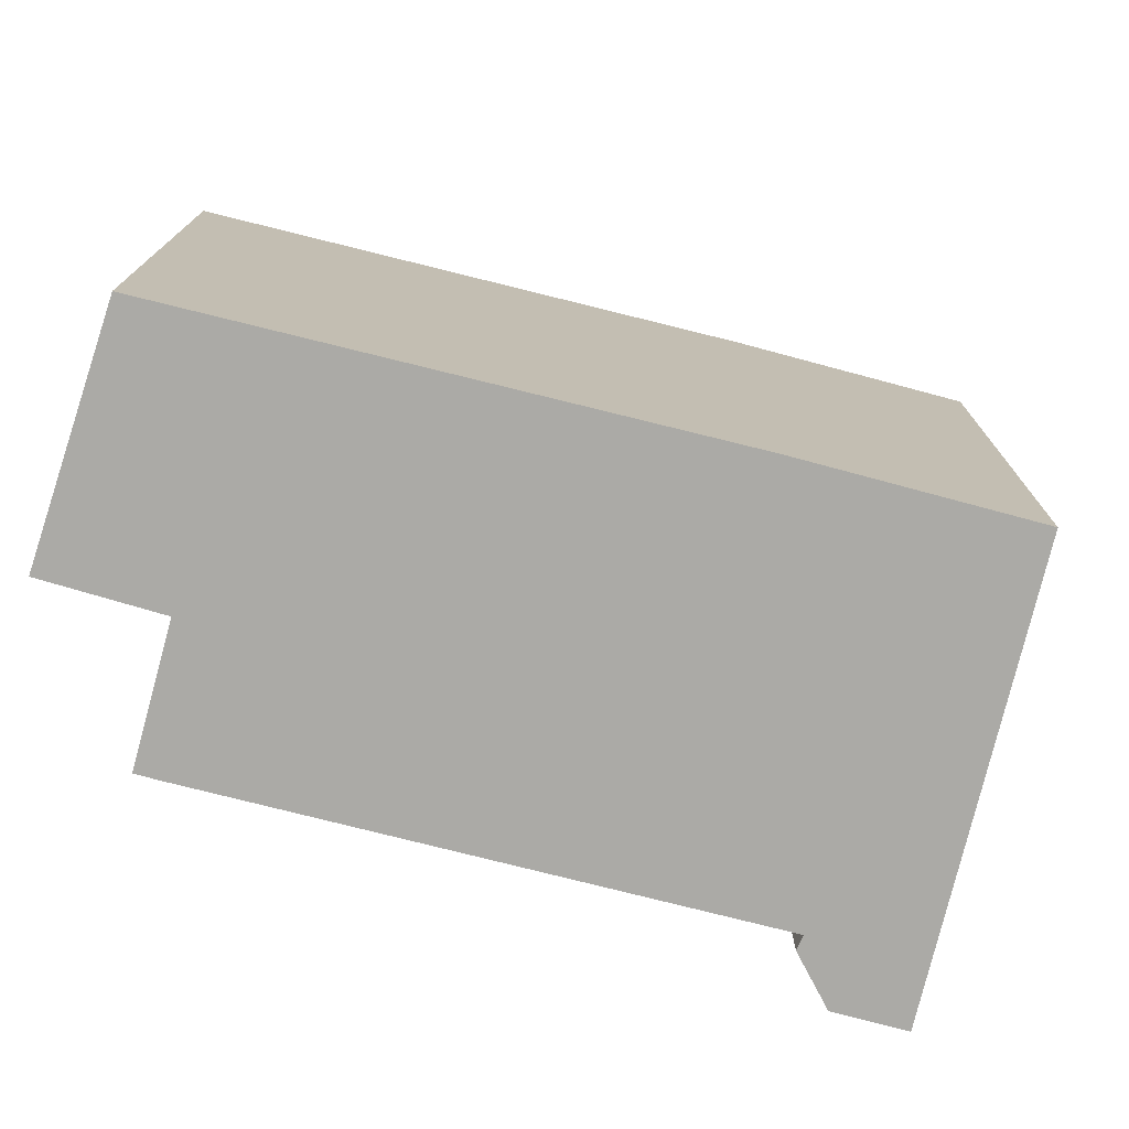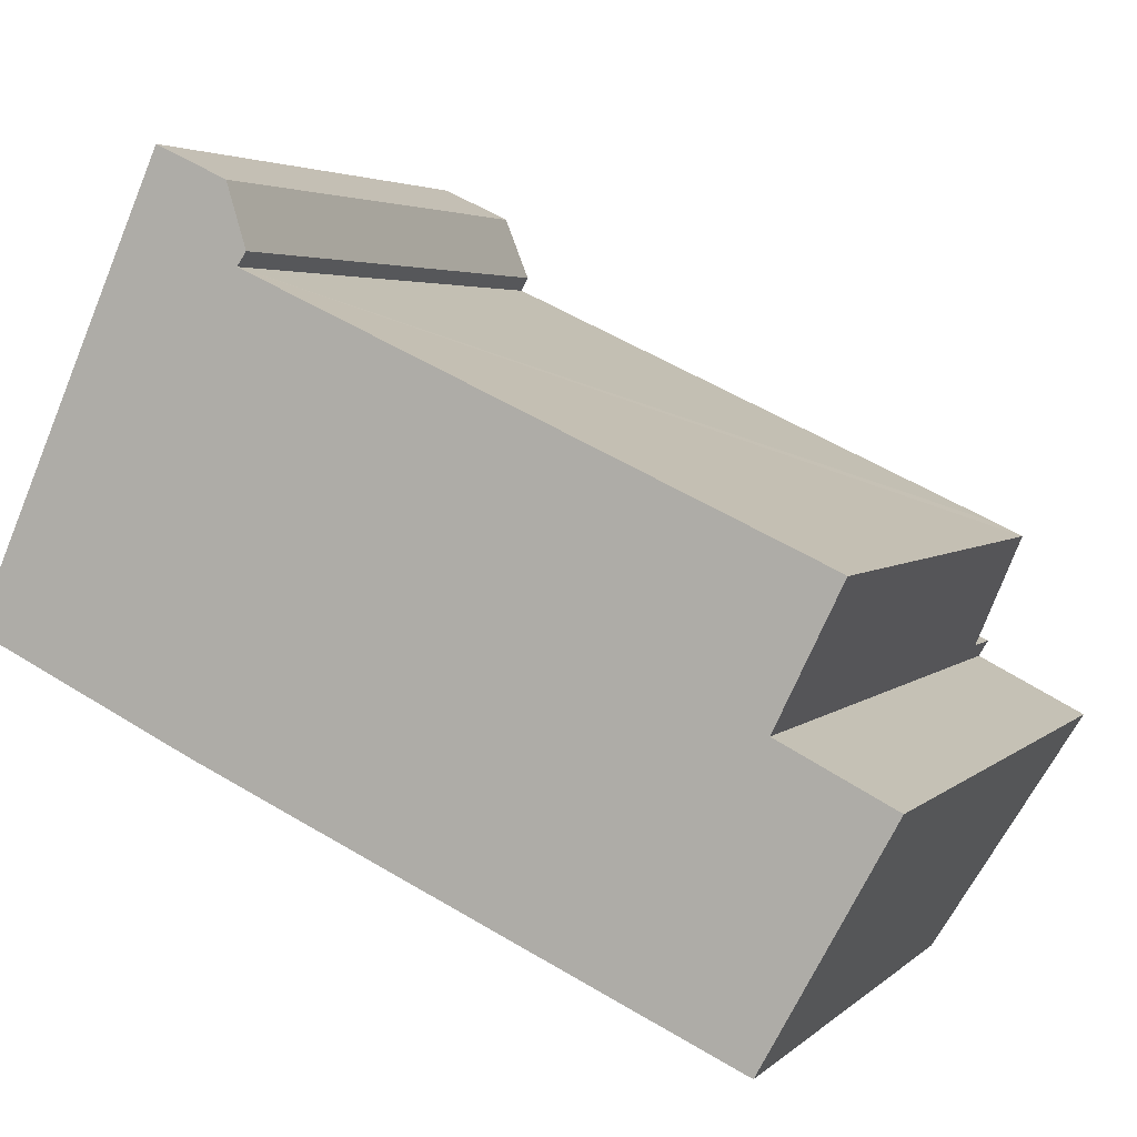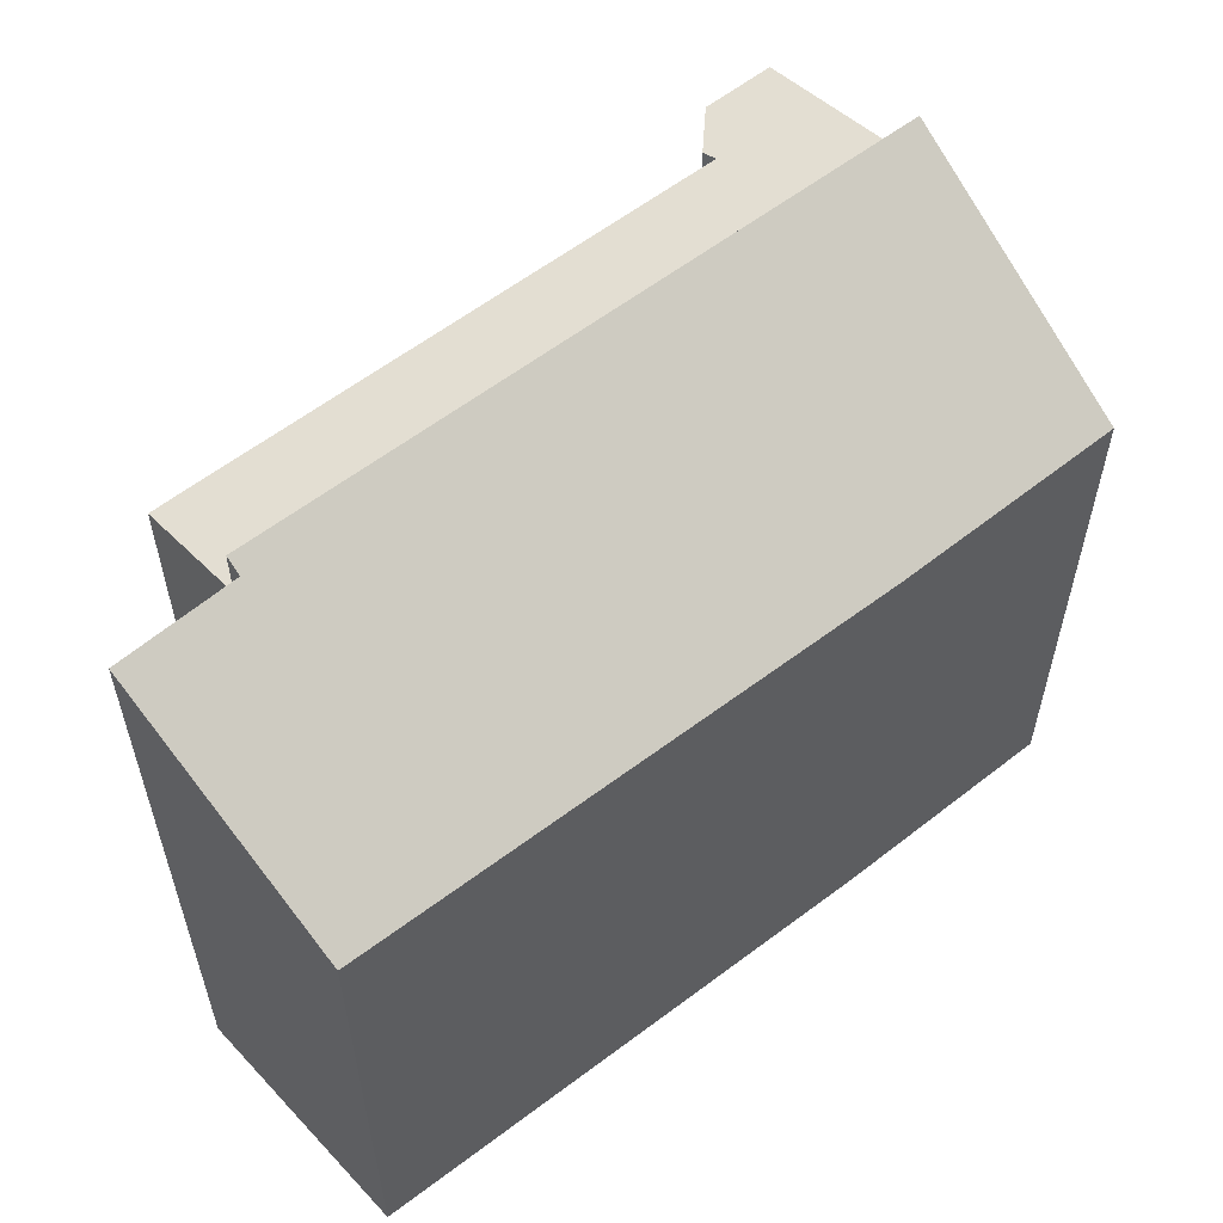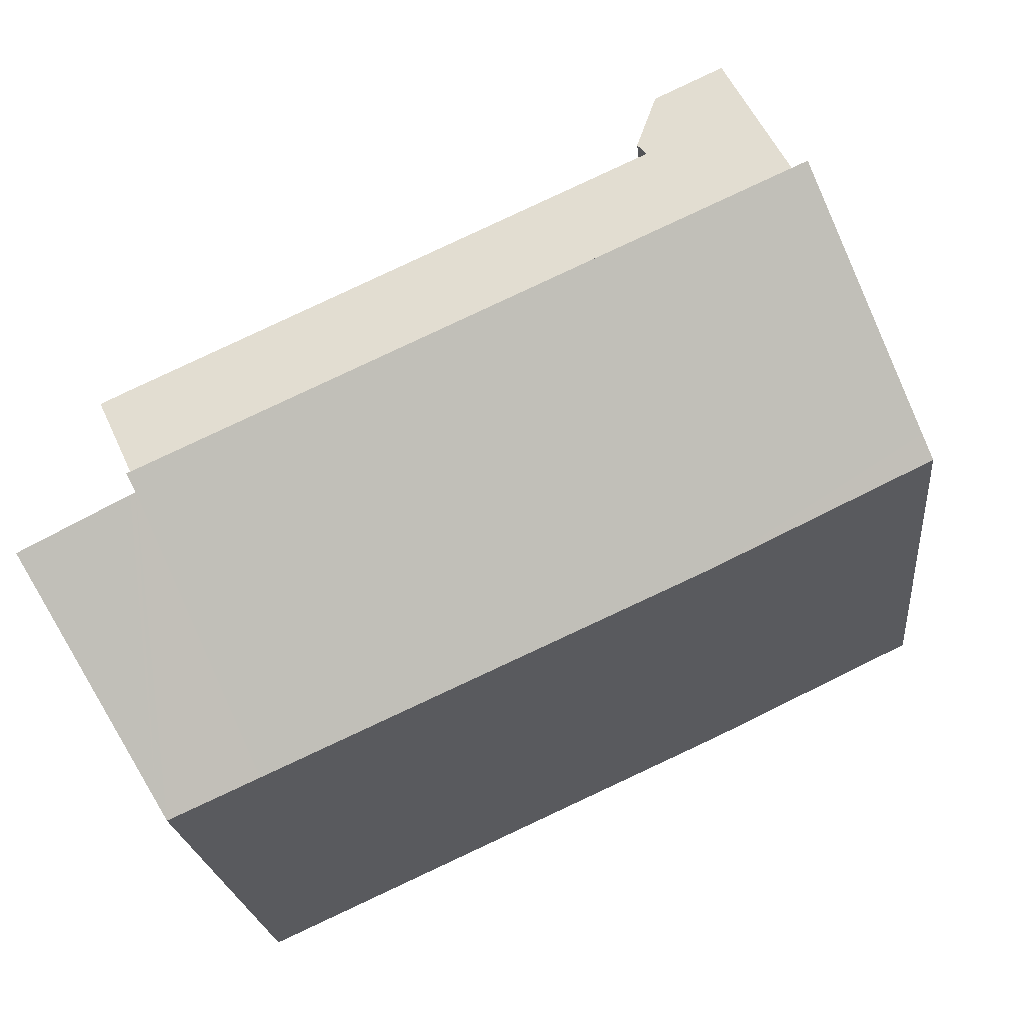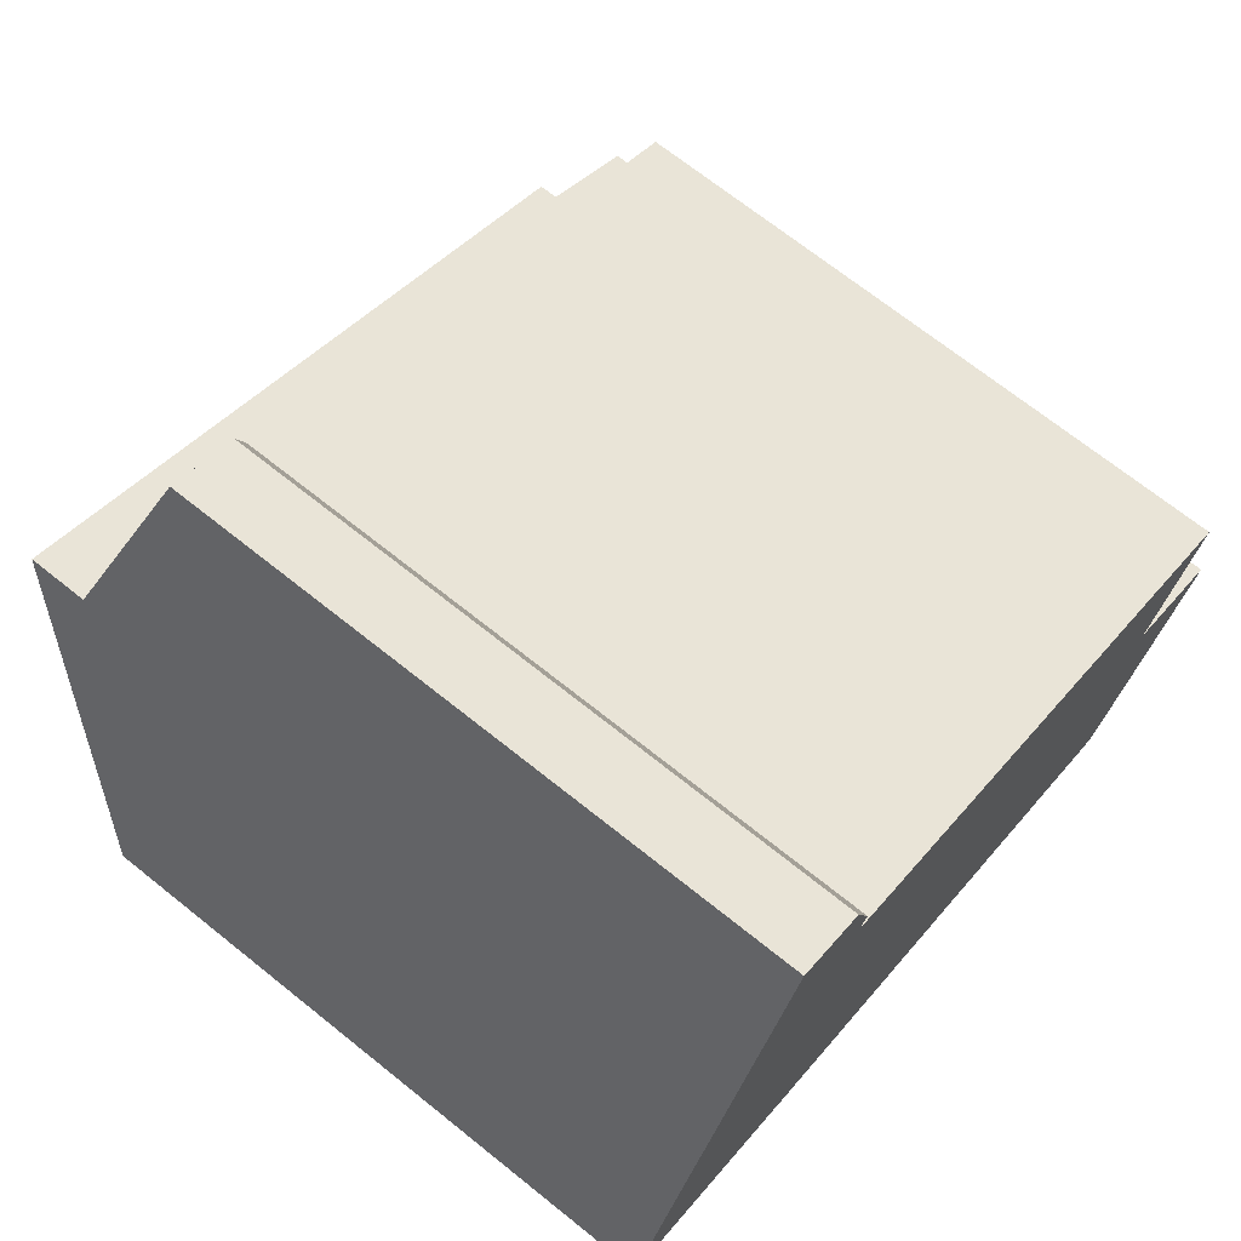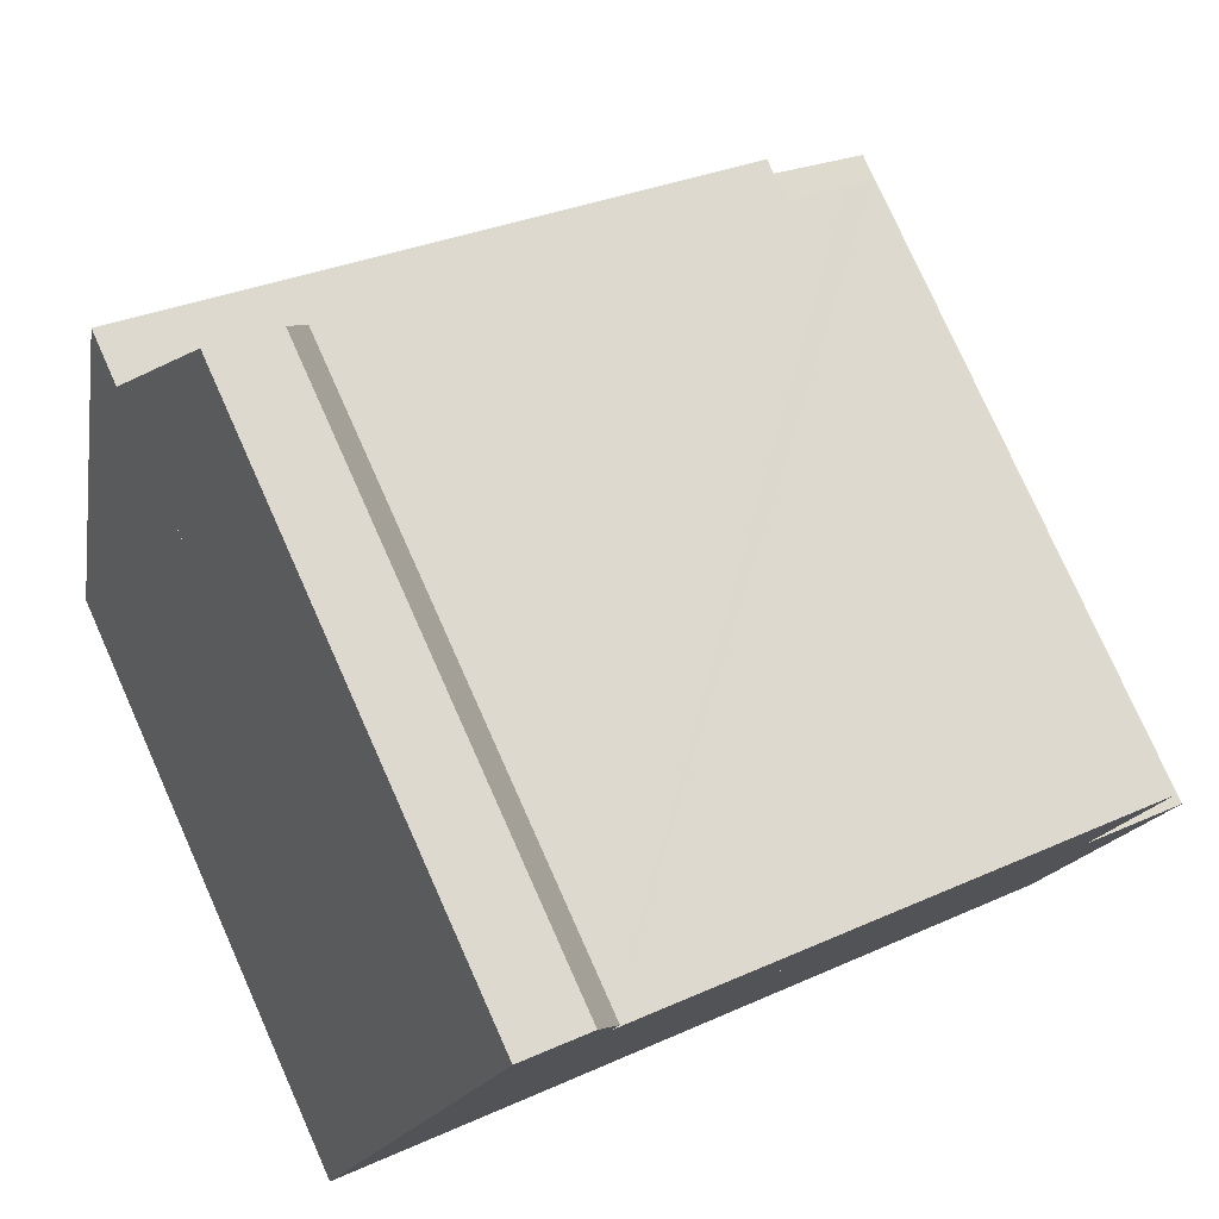
<metadata>
{"format":"obj","ext":"obj","renderer":"f3d","projection":"perspective","resolution":1024,"background":"white","views":[{"elev":-75.9,"azim":-169.5,"up":"+Y"},{"elev":3.8,"azim":22.0,"up":"+Z"},{"elev":59.4,"azim":166.6,"up":"+Y"},{"elev":-21.4,"azim":-174.5,"up":"+Z"},{"elev":69.8,"azim":-51.3,"up":"+Z"},{"elev":78.0,"azim":-24.1,"up":"+Z"}]}
</metadata>
<code>
v  0.294 17.4 0.664
v  6.53 16.96 -3.121
v  0 17.01 1.042e-15
v  3.329 21.39 7.505
v  22.49 21.39 -1.324
v  22.27 21.12 -1.778
v  19.29 17 -8.909
v  21.9 17.01 -10.09
v  22.16 17.31 -9.604
v  22.42 21.12 -1.856
v  25.56 21.05 -3.448
v  22.49 8.107e-17 -1.324
v  22.27 1.089e-16 -1.778
v  25.56 2.111e-16 -3.448
v  21.9 6.178e-16 -10.09
v  22.16 5.881e-16 -9.604
v  22.42 1.136e-16 -1.856
v  3.329 -4.595e-16 7.505
v  6.53 1.911e-16 -3.121
v  19.29 5.455e-16 -8.909
v  0 0 0
v  0.294 -4.066e-17 0.664
v  22.49 19.7 -1.324
v  23.35 18.57 2.48
v  24.16 18.57 2.094
v  3.329 19.71 7.505
v  7.994 18.57 9.577
v  7.699 18.01 11.79
v  5.661 18 12.76
v  8.26 18.43 9.969
v  7.699 -7.219e-16 11.79
v  5.661 -7.813e-16 12.76
v  8.26 -6.104e-16 9.969
v  7.994 -5.864e-16 9.577
v  24.16 -1.282e-16 2.094
v  23.35 -1.519e-16 2.48
g defaultobject
f 1 2 3
f 2 1 4
f 2 4 5
f 2 5 6
f 2 6 7
f 7 6 8
f 8 6 9
f 9 10 11
f 10 9 6
f 12 6 5
f 6 12 13
f 14 9 11
f 9 14 8
f 8 14 15
f 15 14 16
f 13 10 6
f 10 13 11
f 11 13 14
f 14 13 17
f 18 5 4
f 5 18 12
f 15 7 8
f 7 15 2
f 2 15 19
f 19 15 20
f 2 21 3
f 21 2 19
f 1 18 4
f 18 1 3
f 18 3 21
f 18 21 22
f 16 13 15
f 13 16 17
f 17 16 14
f 19 22 21
f 22 19 18
f 18 19 12
f 12 19 13
f 13 19 20
f 13 20 15
f 23 24 25
f 24 23 26
f 24 26 27
f 27 26 28
f 28 26 29
f 28 30 27
f 29 31 28
f 31 29 32
f 28 33 30
f 33 28 31
f 34 24 27
f 24 34 25
f 25 34 35
f 35 34 36
f 30 34 27
f 34 30 33
f 25 12 23
f 12 25 35
f 23 18 26
f 18 23 12
f 18 29 26
f 29 18 32
f 12 35 18
f 36 18 35
f 34 18 36
f 33 18 34
f 31 18 33
f 32 18 31

</code>
